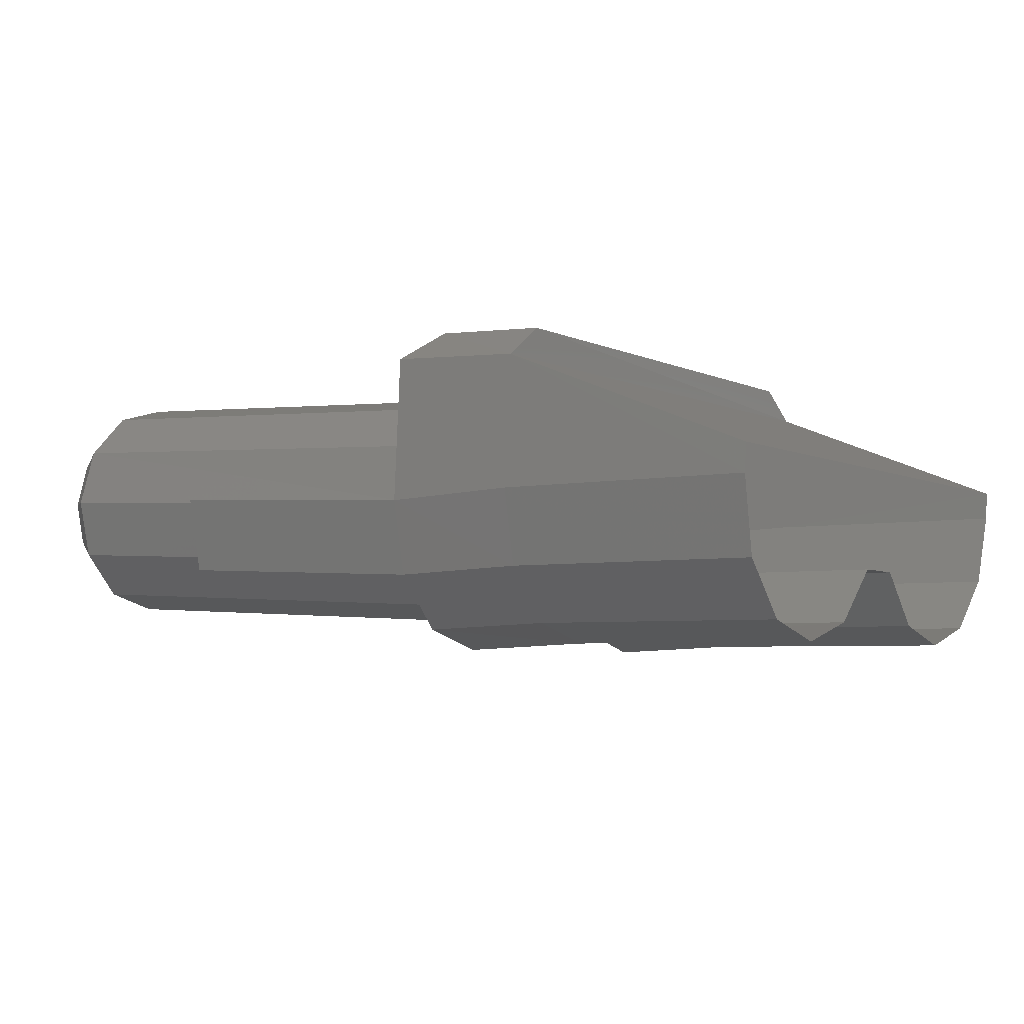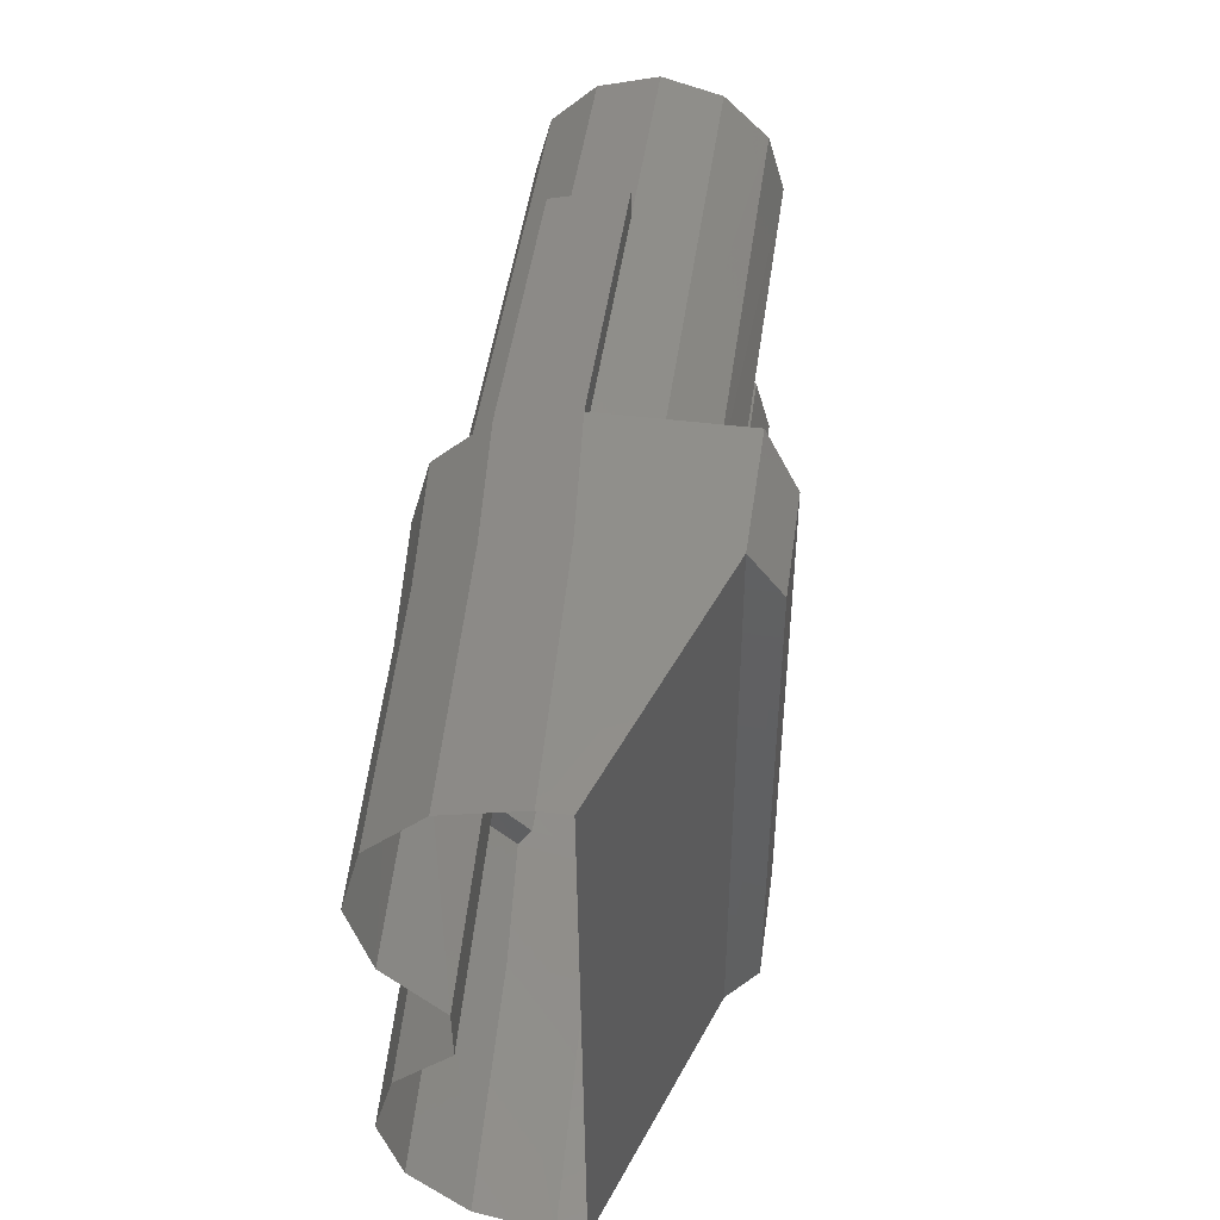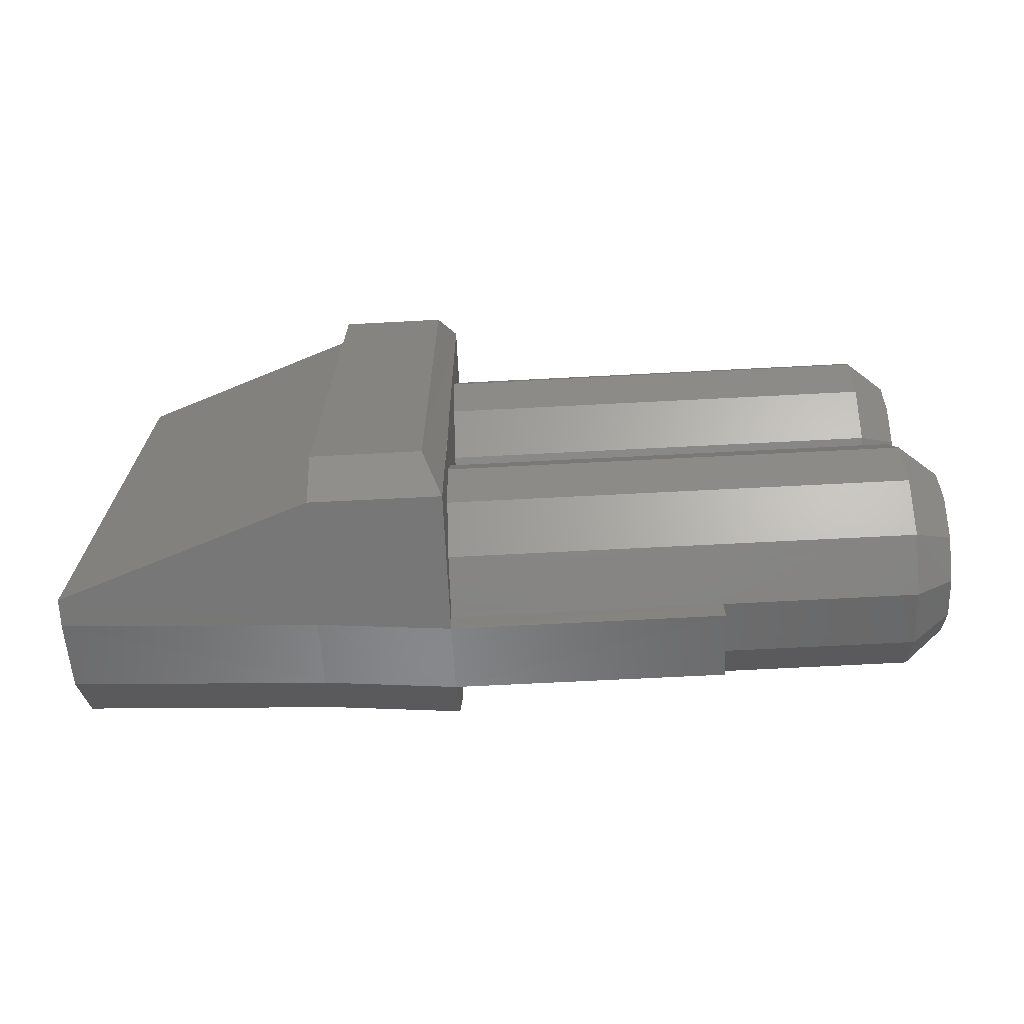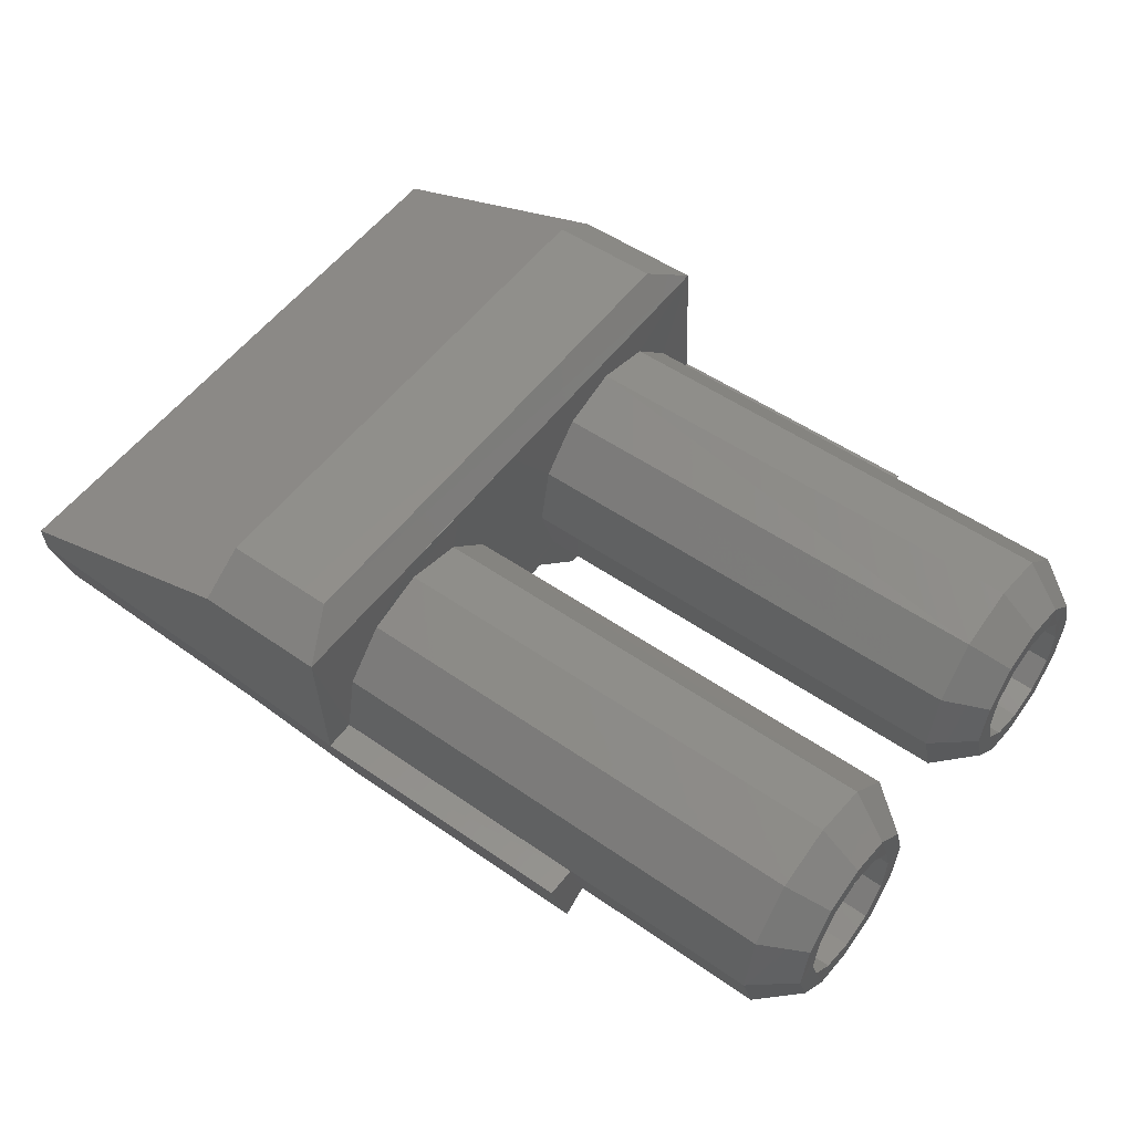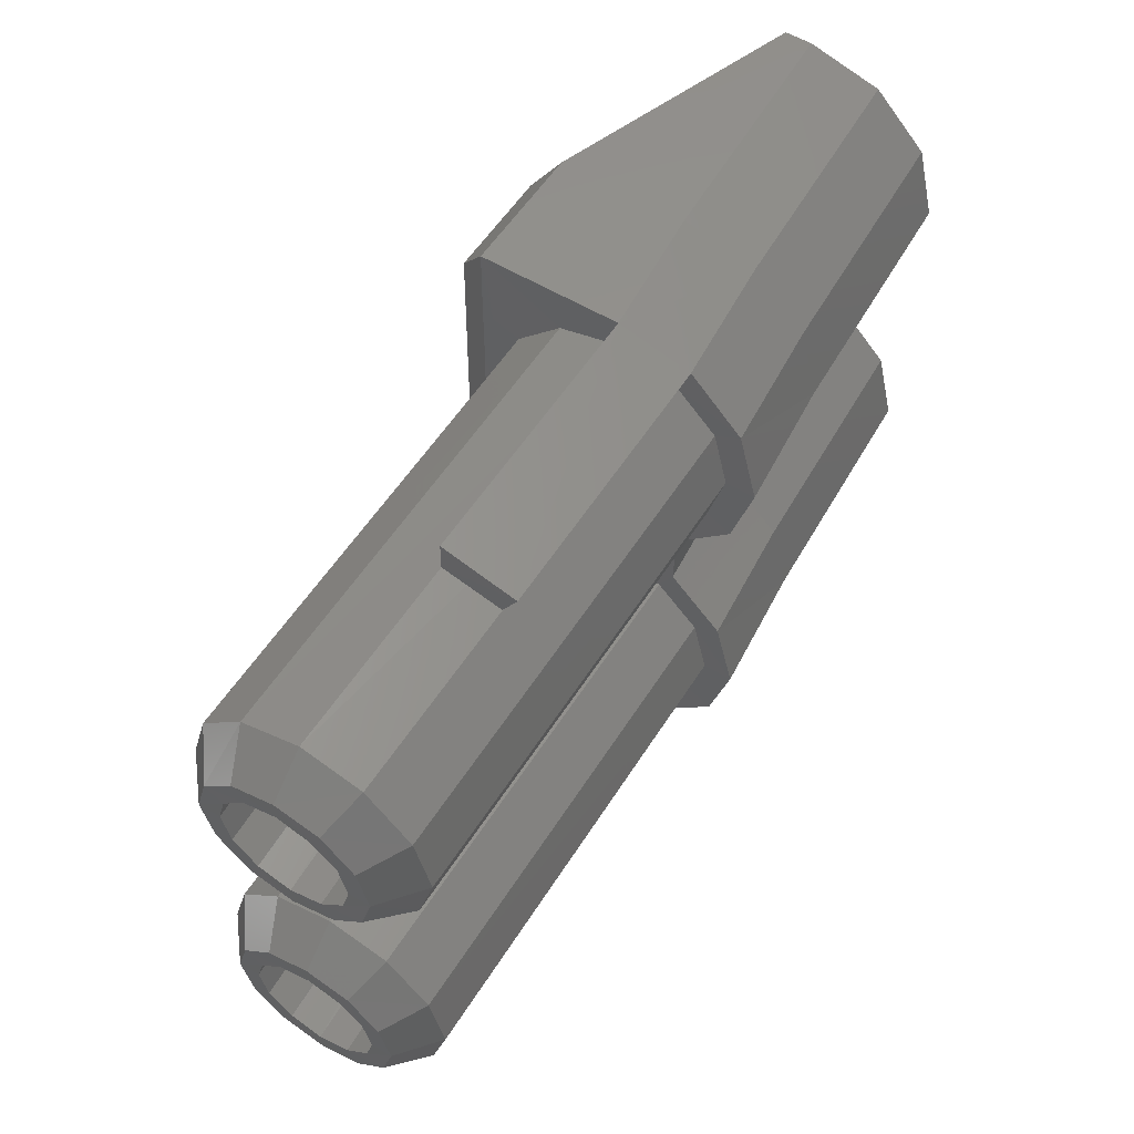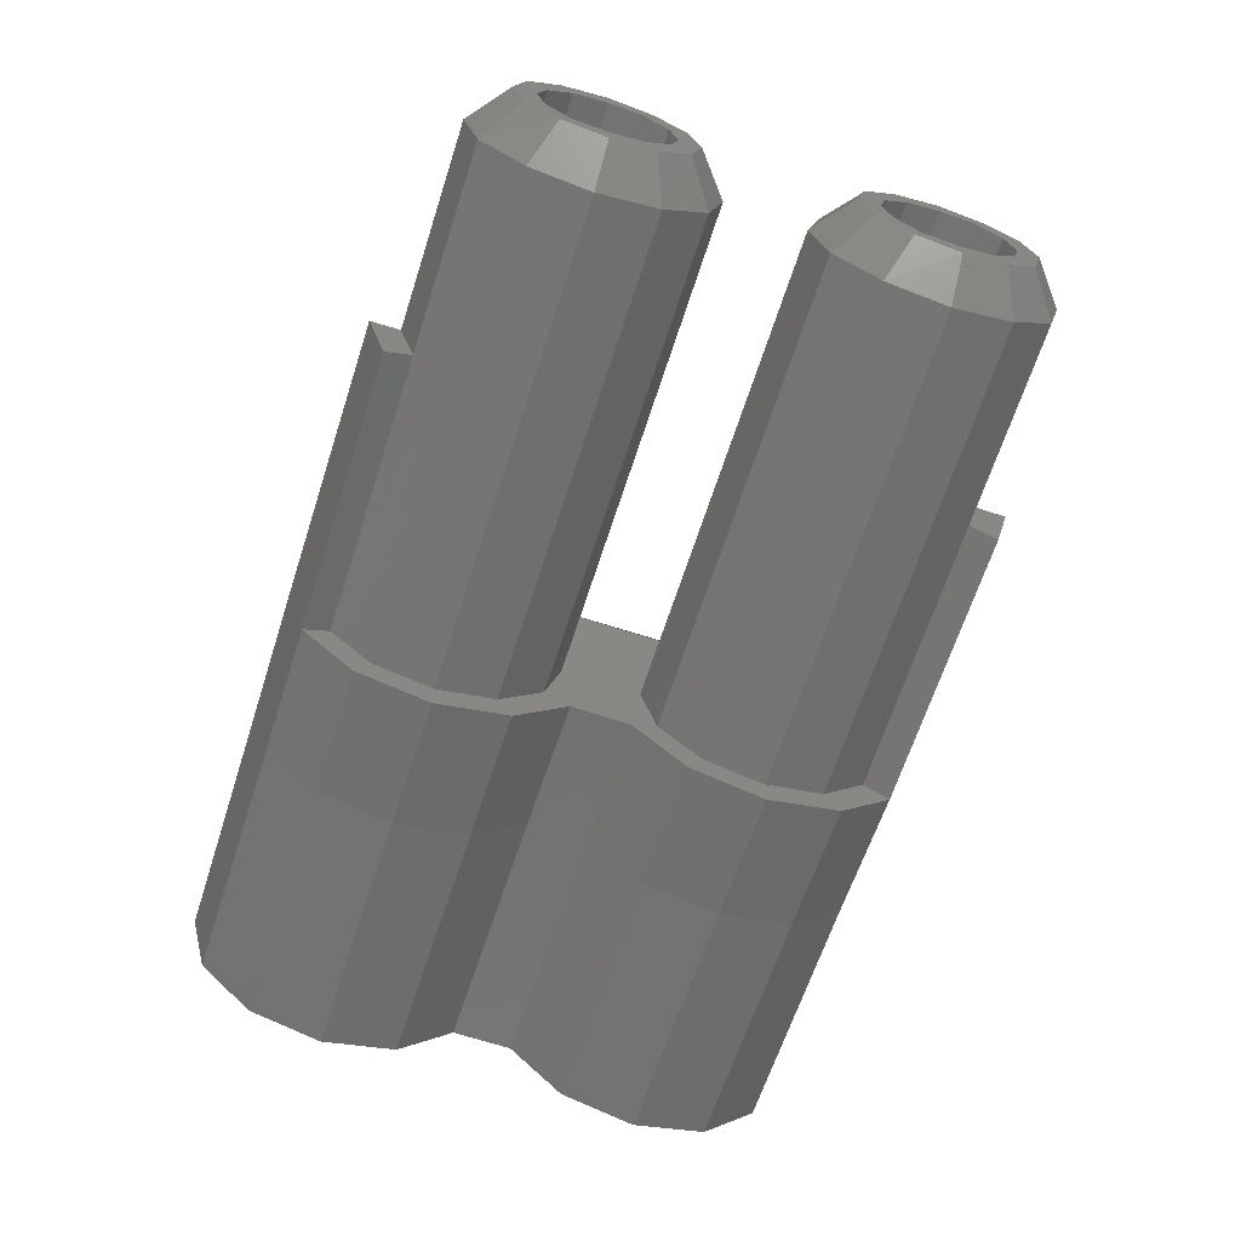
<metadata>
{"format":"stl","ext":"stl","renderer":"f3d","projection":"perspective","resolution":1024,"background":"white","views":[{"elev":-5.2,"azim":-145.9,"up":"+Z"},{"elev":48.4,"azim":-84.9,"up":"+Y"},{"elev":20.6,"azim":0.2,"up":"+Z"},{"elev":56.3,"azim":37.5,"up":"+Z"},{"elev":56.5,"azim":119.1,"up":"+Y"},{"elev":-63.6,"azim":72.4,"up":"+Z"}]}
</metadata>
<code>
# stl→obj: 181 verts, 315 faces
v 7213 -5753 -1998
v 7185 -5596 -1413
v 1.184e+04 -5568 -1177
v 7163 -5168 -991.3
v 1.181e+04 -5139 -755.7
v 7149 -4582 -841.4
v 1.18e+04 -4554 -605.8
v 7156 -4004 -998.5
v 1.18e+04 -3976 -762.9
v 7170 -3583 -1427
v 1.183e+04 -3547 -1191
v 7199 -3426 -2012
v 1.185e+04 -3397 -1770
v 7235 -3590 -2591
v 1.188e+04 -3554 -2355
v 7256 -4018 -3012
v 1.191e+04 -3983 -2776
v 7270 -4597 -3162
v 1.192e+04 -4568 -2926
v 7263 -5182 -3005
v 1.192e+04 -5146 -2769
v 7242 -5603 -2576
v 1.19e+04 -5575 -2341
v 1.187e+04 -5725 -1755
v 1.181e+04 -2462 -1198
v 1.184e+04 -2619 -1777
v 7185 -2648 -2012
v 1.187e+04 -2469 -2362
v 7213 -2498 -2598
v 1.189e+04 -2048 -2790
v 7235 -2077 -3026
v 1.189e+04 -1463 -2947
v 7242 -1491 -3183
v 1.188e+04 -884.3 -2798
v 7227 -912.9 -3033
v 1.185e+04 -456 -2369
v 7206 -484.6 -2612
v 1.183e+04 -291.8 -1791
v 7170 -327.5 -2034
v 1.18e+04 -448.9 -1213
v 7142 -477.4 -1448
v 1.178e+04 -870.1 -784.3
v 7127 -898.6 -1020
v 1.178e+04 -1448 -620.1
v 7120 -1477 -862.8
v 1.178e+04 -2034 -777.2
v 7135 -2062 -1013
v 7156 -2491 -1434
v 7634 -1163 -1298
v 1.22e+04 -1134 -1220
v 7641 -934.3 -1534
v 1.22e+04 -898.6 -1448
v 7656 -848.7 -1848
v 1.222e+04 -820.1 -1770
v 7677 -934.3 -2162
v 1.224e+04 -905.8 -2084
v 7691 -1170 -2398
v 1.225e+04 -1141 -2319
v 7691 -1484 -2476
v 1.226e+04 -1455 -2398
v 7691 -1805 -2391
v 1.225e+04 -1777 -2312
v 7684 -2034 -2155
v 1.225e+04 -2005 -2077
v 7663 -2119 -1841
v 1.223e+04 -2091 -1762
v 7649 -2034 -1527
v 1.221e+04 -2005 -1441
v 7634 -1798 -1291
v 1.22e+04 -1770 -1213
v 7627 -1477 -1213
v 1.219e+04 -1448 -1134
v 1.224e+04 -5104 -1427
v 7677 -5139 -1505
v 1.226e+04 -5196 -1741
v 7699 -5225 -1819
v 1.227e+04 -5111 -2055
v 7713 -5139 -2141
v 1.228e+04 -4882 -2291
v 7720 -4911 -2369
v 1.229e+04 -4561 -2376
v 7727 -4590 -2462
v 1.228e+04 -4247 -2298
v 7720 -4275 -2376
v 1.227e+04 -4011 -2062
v 7706 -4040 -2148
v 1.225e+04 -3926 -1748
v 7684 -3954 -1827
v 1.223e+04 -4004 -1434
v 7670 -4033 -1513
v 1.222e+04 -4240 -1198
v 7663 -4268 -1277
v 1.222e+04 -4554 -1113
v 7656 -4582 -1191
v 1.222e+04 -4875 -1191
v 7663 -4904 -1270
v 1.218e+04 -1448 -927.1
v 1.219e+04 -1870 -1034
v 1.221e+04 -2184 -1341
v 1.223e+04 -2298 -1762
v 1.225e+04 -2184 -2184
v 1.227e+04 -1877 -2491
v 1.227e+04 -1463 -2605
v 1.226e+04 -1034 -2498
v 1.224e+04 -727.3 -2191
v 1.222e+04 -613.1 -1770
v 1.22e+04 -720.1 -1348
v 1.218e+04 -1027 -1041
v 1.226e+04 -5403 -1741
v 1.224e+04 -5282 -1320
v 1.222e+04 -4975 -1013
v 1.221e+04 -4554 -905.7
v 1.221e+04 -4133 -1020
v 1.222e+04 -3826 -1327
v 1.225e+04 -3719 -1748
v 1.227e+04 -3833 -2169
v 1.229e+04 -4140 -2476
v 1.23e+04 -4561 -2583
v 1.23e+04 -4982 -2469
v 1.228e+04 -5289 -2162
v 7206 -234.7 -2755
v 7242 -770.1 -3283
v 7256 -1498 -3476
v 7249 -2219 -3276
v 7227 -2748 -2740
v 7242 -3340 -2733
v 7270 -3876 -3262
v 7285 -4604 -3454
v 7277 -5325 -3254
v 7256 -5853 -2719
v 7149 -6032 -605.8
v 5842 -6039 -670.1
v 7220 -6046 -1991
v 5907 -6053 -1948
v 5942 -5860 -2669
v 5964 -5332 -3205
v 5971 -4611 -3404
v 5957 -3883 -3219
v 5928 -3347 -2690
v 3408 -3362 -2705
v 3436 -3897 -3233
v 3451 -4625 -3419
v 3444 -5346 -3219
v 3422 -5882 -2683
v 3387 -6067 -1962
v 3372 -6067 -1684
v 5914 -2762 -2690
v 5935 -2227 -3226
v 5942 -1505 -3426
v 5928 -777.3 -3240
v 5900 -241.8 -2712
v 7170 -34.78 -2034
v 5864 -41.92 -1984
v 7099 -27.64 -641.5
v 5792 -34.78 -712.9
v 3322 -56.2 -1727
v 3337 -56.2 -1998
v 3379 -256.1 -2726
v 3408 -791.5 -3254
v 3422 -1520 -3440
v 3415 -2248 -3240
v 3394 -2776 -2705
v 7106 -755.8 -641.5
v 7106 -1477 -641.5
v 7113 -2205 -634.4
v 7120 -3026 -627.2
v 7142 -5311 -613
v 7142 -4582 -620.1
v 7135 -3854 -620.1
v 5835 -5575 -363.1
v 6935 -5568 -306
v 6899 -491.7 -334.5
v 5800 -498.8 -391.6
v 9962 -5839 -2583
v 9955 -5582 -2441
v 9876 -13.36 -1891
v 9919 -213.3 -2619
v 9883 -306.1 -1891
v 9912 -463.1 -2469
v 9926 -5739 -1855
v 9926 -6025 -1855
f 1 2 3
f 2 3 4
f 3 4 5
f 4 5 6
f 5 6 7
f 6 7 8
f 7 8 9
f 8 9 10
f 9 10 11
f 10 11 12
f 11 12 13
f 12 13 14
f 13 14 15
f 14 15 16
f 15 16 17
f 16 17 18
f 17 18 19
f 18 19 20
f 19 20 21
f 20 21 22
f 21 22 23
f 22 23 1
f 23 1 24
f 1 24 3
f 25 26 27
f 26 27 28
f 27 28 29
f 28 29 30
f 29 30 31
f 30 31 32
f 31 32 33
f 32 33 34
f 33 34 35
f 34 35 36
f 35 36 37
f 36 37 38
f 37 38 39
f 38 39 40
f 39 40 41
f 40 41 42
f 41 42 43
f 42 43 44
f 43 44 45
f 44 45 46
f 45 46 47
f 46 47 25
f 47 25 48
f 25 48 27
f 49 50 51
f 50 51 52
f 51 52 53
f 52 53 54
f 53 54 55
f 54 55 56
f 55 56 57
f 56 57 58
f 57 58 59
f 58 59 60
f 59 60 61
f 60 61 62
f 61 62 63
f 62 63 64
f 63 64 65
f 64 65 66
f 65 66 67
f 66 67 68
f 67 68 69
f 68 69 70
f 69 70 71
f 70 71 72
f 71 72 49
f 72 49 50
f 73 74 75
f 74 75 76
f 75 76 77
f 76 77 78
f 77 78 79
f 78 79 80
f 79 80 81
f 80 81 82
f 81 82 83
f 82 83 84
f 83 84 85
f 84 85 86
f 85 86 87
f 86 87 88
f 87 88 89
f 88 89 90
f 89 90 91
f 90 91 92
f 91 92 93
f 92 93 94
f 93 94 95
f 94 95 96
f 95 96 73
f 96 73 74
f 42 97 44
f 97 44 98
f 44 98 46
f 98 46 99
f 46 99 25
f 99 25 100
f 25 100 26
f 100 26 101
f 26 101 28
f 101 28 102
f 28 102 30
f 102 30 103
f 30 103 32
f 103 32 104
f 32 104 34
f 104 34 105
f 34 105 36
f 105 36 106
f 36 106 38
f 106 38 107
f 38 107 40
f 107 40 108
f 40 108 42
f 108 42 97
f 109 3 110
f 3 110 5
f 110 5 111
f 5 111 7
f 111 7 112
f 7 112 9
f 112 9 113
f 9 113 11
f 113 11 114
f 11 114 13
f 114 13 115
f 13 115 15
f 115 15 116
f 15 116 17
f 116 17 117
f 17 117 19
f 117 19 118
f 19 118 21
f 118 21 119
f 21 119 23
f 119 23 120
f 23 120 24
f 120 24 109
f 24 109 3
f 108 50 97
f 50 97 72
f 97 72 98
f 72 98 70
f 98 70 99
f 70 99 68
f 99 68 100
f 68 100 66
f 100 66 101
f 66 101 64
f 101 64 102
f 64 102 62
f 102 62 103
f 62 103 60
f 103 60 104
f 60 104 58
f 104 58 105
f 58 105 56
f 105 56 106
f 56 106 54
f 106 54 107
f 54 107 52
f 107 52 108
f 52 108 50
f 115 87 114
f 87 114 89
f 114 89 113
f 89 113 91
f 113 91 112
f 91 112 93
f 112 93 111
f 93 111 95
f 111 95 110
f 95 110 73
f 110 73 109
f 73 109 75
f 109 75 120
f 75 120 77
f 120 77 119
f 77 119 79
f 119 79 118
f 79 118 81
f 118 81 117
f 81 117 83
f 117 83 116
f 83 116 85
f 116 85 115
f 85 115 87
f 121 37 122
f 37 122 35
f 122 35 123
f 35 123 33
f 123 33 124
f 33 124 31
f 124 31 125
f 31 125 29
f 125 29 126
f 29 126 14
f 126 14 127
f 14 127 16
f 127 16 128
f 16 128 18
f 128 18 129
f 18 129 20
f 129 20 130
f 20 130 22
f 131 132 133
f 132 133 134
f 133 134 130
f 134 130 135
f 130 135 129
f 135 129 136
f 129 136 128
f 136 128 137
f 128 137 127
f 137 127 138
f 127 138 126
f 138 126 139
f 140 139 141
f 139 141 138
f 141 138 142
f 138 142 137
f 142 137 143
f 137 143 136
f 143 136 144
f 136 144 135
f 144 135 145
f 135 145 134
f 145 134 146
f 134 146 132
f 125 147 124
f 147 124 148
f 124 148 123
f 148 123 149
f 123 149 122
f 149 122 150
f 122 150 121
f 150 121 151
f 121 151 152
f 151 152 153
f 152 153 154
f 153 154 155
f 156 155 157
f 155 157 153
f 157 153 158
f 153 158 151
f 158 151 159
f 151 159 150
f 159 150 160
f 150 160 149
f 160 149 161
f 149 161 148
f 161 148 162
f 148 162 147
f 39 152 41
f 152 41 154
f 41 154 43
f 154 43 163
f 43 163 45
f 163 45 164
f 45 164 47
f 164 47 165
f 47 165 166
f 133 1 131
f 1 131 2
f 131 2 167
f 2 167 4
f 167 4 168
f 4 168 6
f 168 6 169
f 6 169 8
f 169 8 10
f 47 166 48
f 166 48 10
f 48 10 27
f 10 27 12
f 27 12 29
f 12 29 14
f 126 125 139
f 125 139 147
f 139 147 140
f 147 140 162
f 132 131 170
f 131 170 171
f 170 171 172
f 170 173 172
f 173 172 155
f 172 155 154
f 130 174 22
f 174 22 175
f 176 177 178
f 177 178 179
f 180 175 181
f 175 181 174
f 152 176 39
f 176 39 178
f 121 177 152
f 177 152 176
f 37 179 121
f 179 121 177
f 146 156 132
f 156 132 155
f 155 173 132
f 173 132 170
f 172 154 171
f 154 171 131
f 1 180 133
f 180 133 181
f 133 181 130
f 181 130 174
f 166 10 169

</code>
